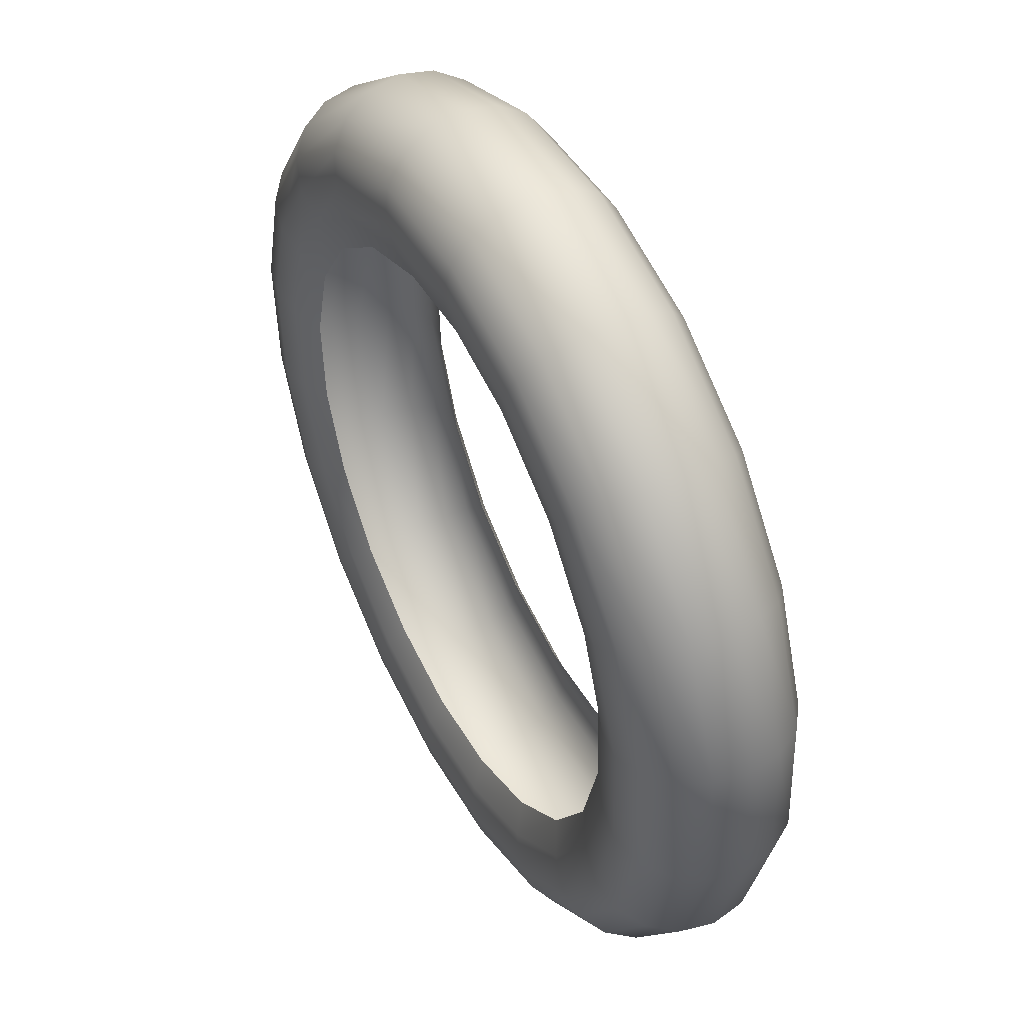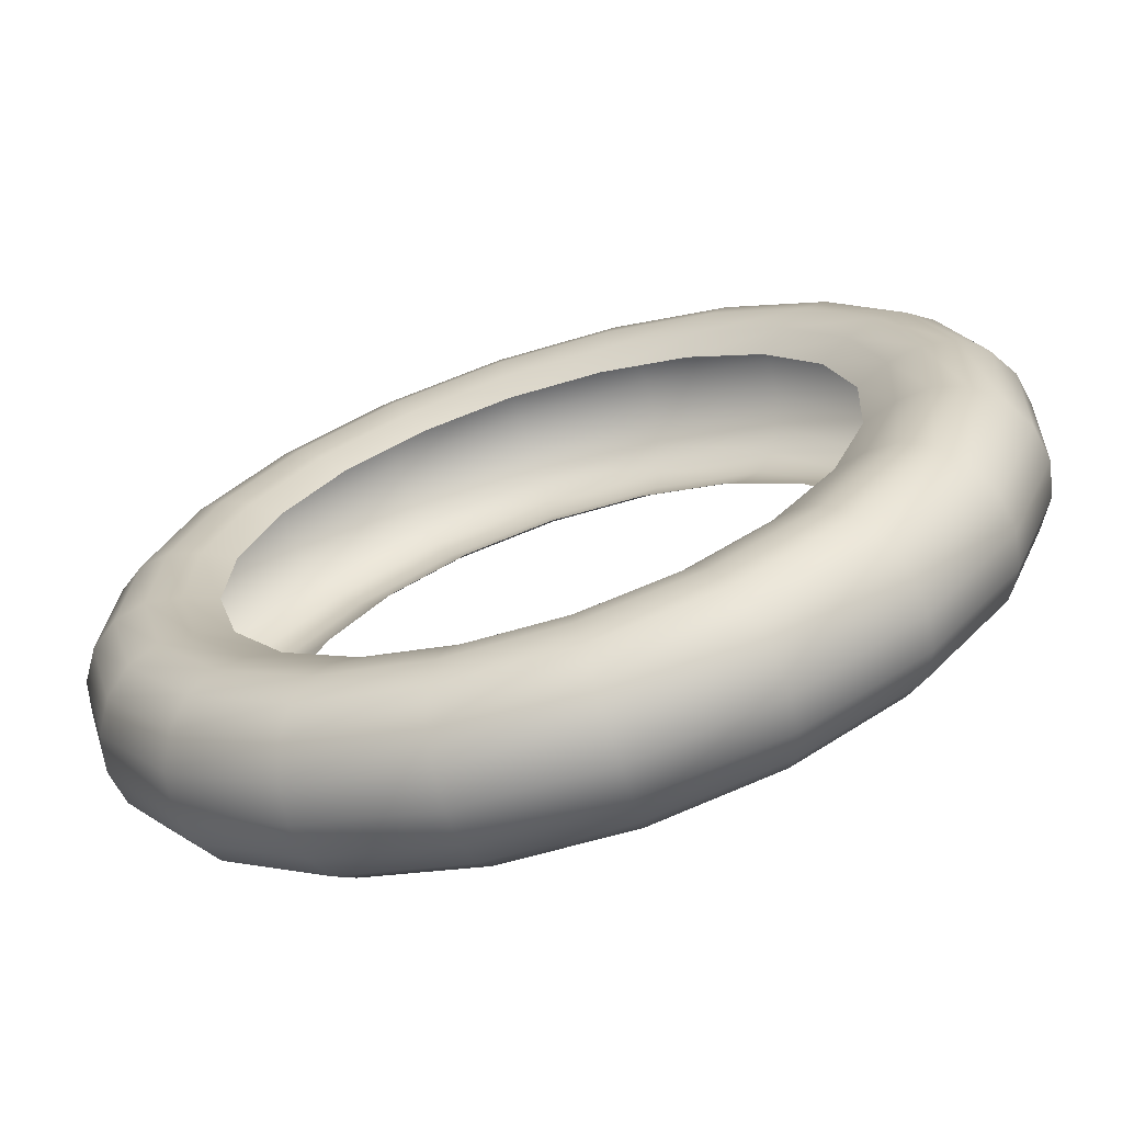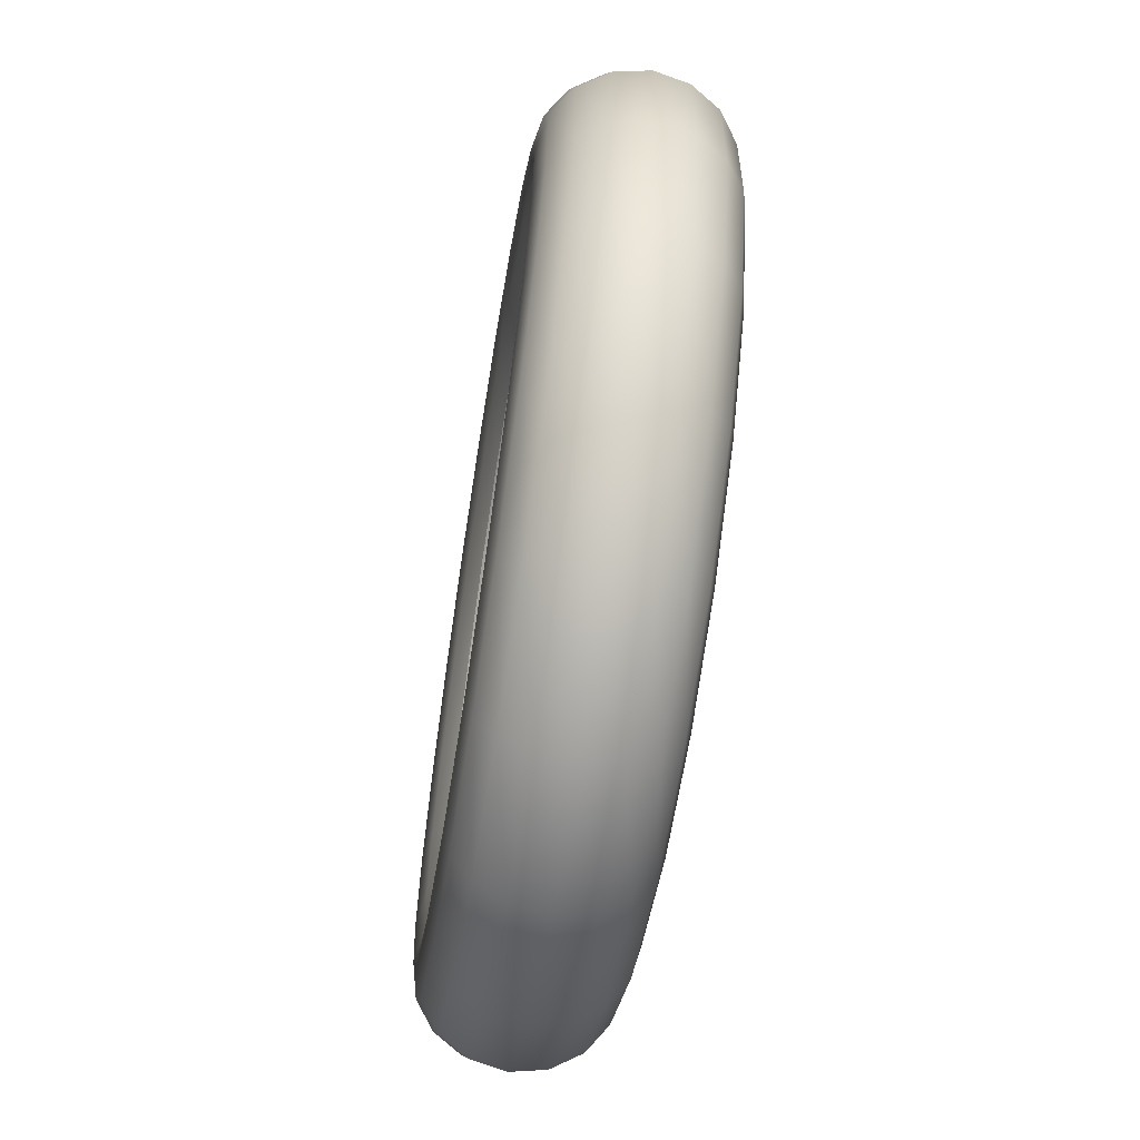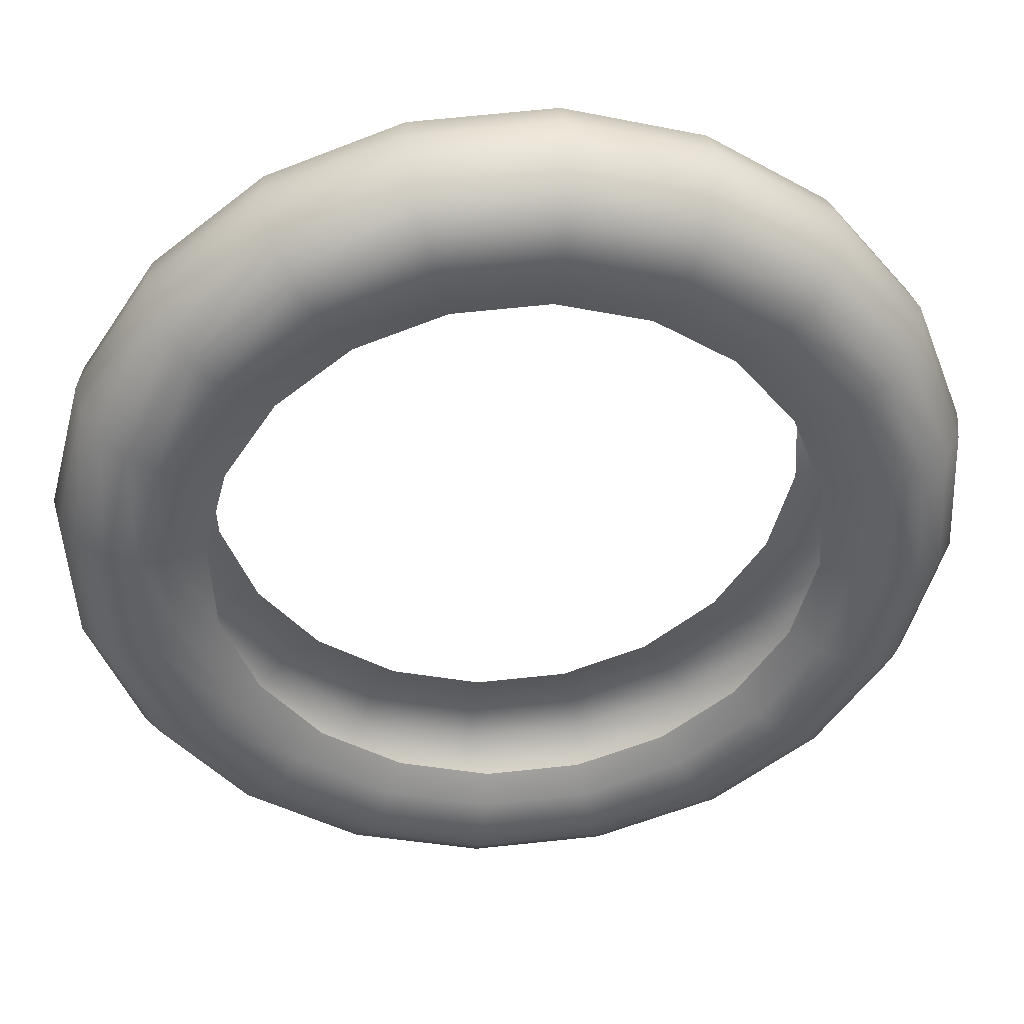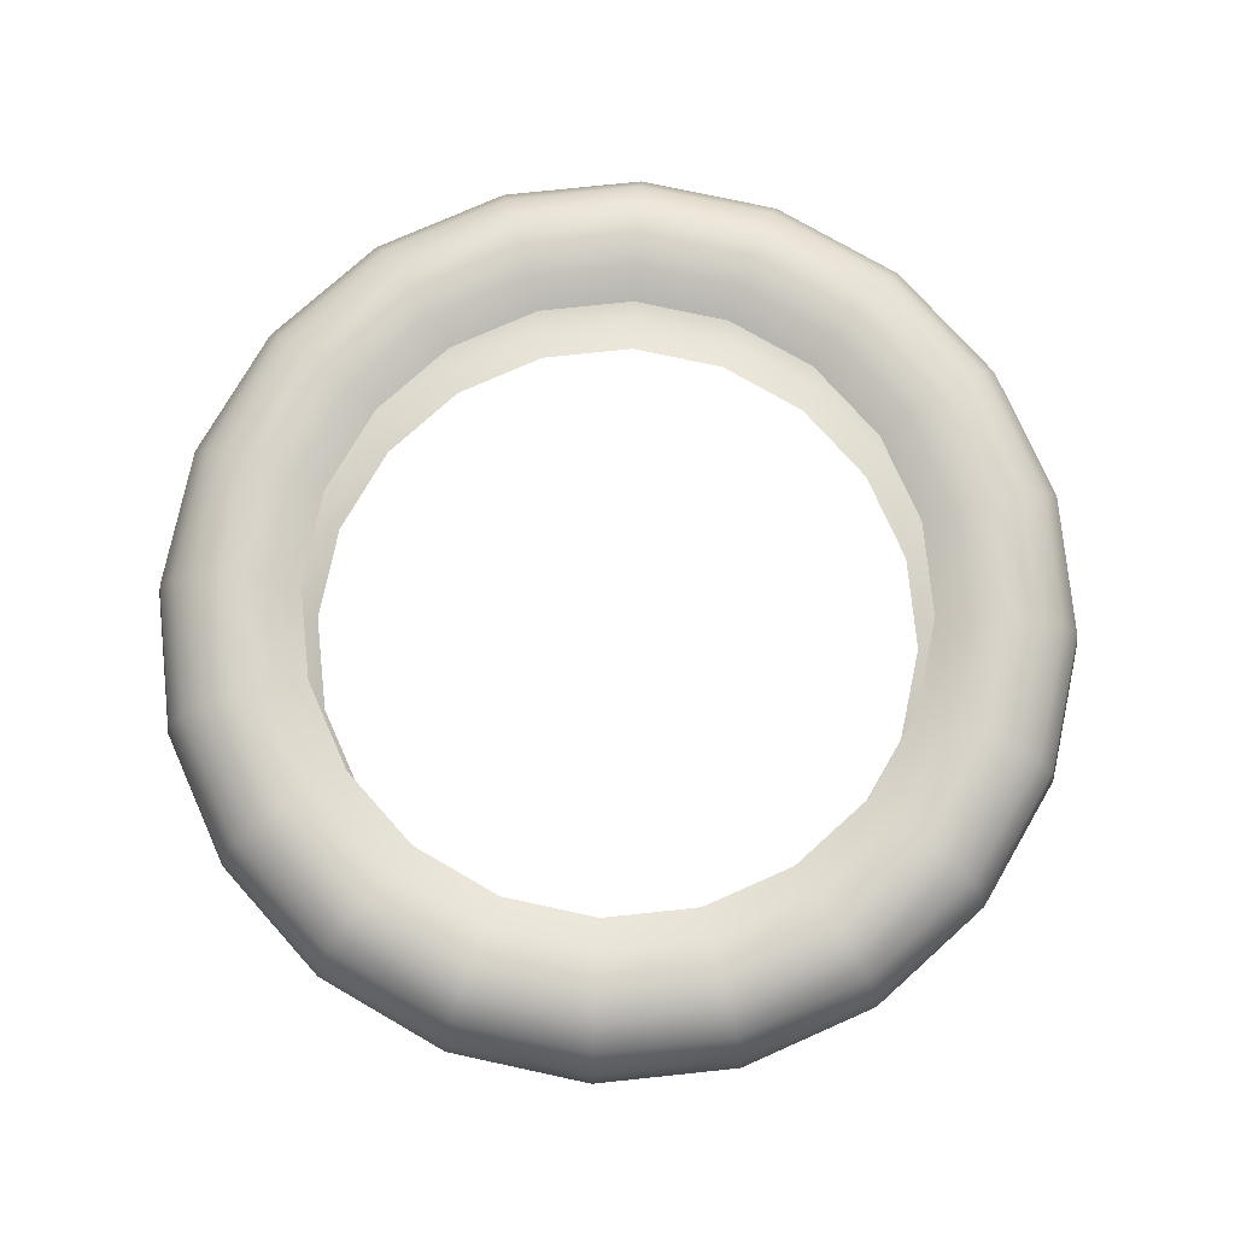
<metadata>
{"format":"obj","ext":"obj","renderer":"f3d","projection":"perspective","resolution":1024,"background":"white","views":[{"elev":47.8,"azim":-117.9,"up":"+Z"},{"elev":-68.1,"azim":17.4,"up":"+Z"},{"elev":-66.0,"azim":81.0,"up":"+Z"},{"elev":40.2,"azim":175.0,"up":"+Z"},{"elev":76.6,"azim":177.1,"up":"+Y"}]}
</metadata>
<code>
o Torus.036_Torus.001
v -0.0961 -0 0.1068
v -0.05837 -0 0.1312
v -0.05754 0.0108 0.1293
v -0.09474 0.0108 0.1053
v -0.01498 -1e-06 0.1429
v -0.01477 0.0108 0.1409
v -0.01417 0.01997 0.1352
v -0.05523 0.01997 0.1241
v -0.09092 0.01997 0.101
v -0.05174 0.02606 0.1163
v -0.08518 0.02606 0.09465
v -0.01328 0.02606 0.1266
v -0.01222 0.02824 0.1166
v -0.04763 0.02824 0.1071
v -0.07841 0.02824 0.08714
v -0.04342 0.02633 0.09759
v -0.07148 0.02633 0.07943
v -0.01114 0.02633 0.1063
v -0.01006 0.02213 0.09598
v -0.03921 0.02213 0.08813
v -0.06455 0.02213 0.07173
v -0.06455 -0.02213 0.07173
v -0.03921 -0.02213 0.08813
v -0.04342 -0.02633 0.09759
v -0.07148 -0.02633 0.07943
v -0.01006 -0.02213 0.09598
v -0.01114 -0.02633 0.1063
v -0.01222 -0.02824 0.1166
v -0.04763 -0.02824 0.1071
v -0.07841 -0.02824 0.08714
v -0.05174 -0.02606 0.1163
v -0.08518 -0.02606 0.09465
v -0.01328 -0.02606 0.1266
v -0.01417 -0.01997 0.1352
v -0.05523 -0.01997 0.1241
v -0.09092 -0.01997 0.101
v -0.05754 -0.0108 0.1293
v -0.09474 -0.0108 0.1053
v -0.01477 -0.0108 0.1409
v 0.0299 -0 0.1405
v 0.02947 0.0108 0.1385
v 0.07187 -0 0.1244
v 0.07085 0.0108 0.1226
v 0.06799 0.01997 0.1177
v 0.02828 0.01997 0.1329
v 0.0265 0.02606 0.1245
v 0.0637 0.02606 0.1103
v 0.05864 0.02824 0.1015
v 0.02439 0.02824 0.1146
v 0.02224 0.02633 0.1045
v 0.05346 0.02633 0.09253
v 0.04827 0.02213 0.08356
v 0.02008 0.02213 0.09434
v 0.02008 -0.02213 0.09434
v 0.02224 -0.02633 0.1045
v 0.04827 -0.02213 0.08356
v 0.05346 -0.02633 0.09253
v 0.05864 -0.02824 0.1015
v 0.02439 -0.02824 0.1146
v 0.0265 -0.02606 0.1245
v 0.0637 -0.02606 0.1103
v 0.06799 -0.01997 0.1177
v 0.02828 -0.01997 0.1329
v 0.02947 -0.0108 0.1385
v 0.07085 -0.0108 0.1226
v 0.1067 -0 0.09606
v 0.1052 0.0108 0.0947
v 0.1313 -0 0.0584
v 0.1294 0.0108 0.05757
v 0.1242 0.01997 0.05525
v 0.101 0.01997 0.09088
v 0.09461 0.02606 0.08514
v 0.1163 0.02606 0.05176
v 0.1071 0.02824 0.04765
v 0.0871 0.02824 0.07838
v 0.0794 0.02633 0.07145
v 0.09763 0.02633 0.04344
v 0.08817 0.02213 0.03923
v 0.0717 0.02213 0.06452
v 0.0717 -0.02213 0.06452
v 0.0794 -0.02633 0.07145
v 0.08817 -0.02213 0.03923
v 0.09763 -0.02633 0.04344
v 0.1071 -0.02824 0.04765
v 0.0871 -0.02824 0.07838
v 0.09461 -0.02606 0.08514
v 0.1163 -0.02606 0.05176
v 0.1242 -0.01997 0.05525
v 0.101 -0.01997 0.09088
v 0.1052 -0.0108 0.0947
v 0.1294 -0.0108 0.05757
v 0.1428 -0 0.01497
v 0.1408 0.0108 0.01476
v 0.1405 -0 -0.02991
v 0.1385 0.0108 -0.02948
v 0.1329 0.01997 -0.0283
v 0.1351 0.01997 0.01416
v 0.1266 0.02606 0.01327
v 0.1245 0.02606 -0.02651
v 0.1147 0.02824 -0.0244
v 0.1165 0.02824 0.01222
v 0.1062 0.02633 0.01114
v 0.1045 0.02633 -0.02225
v 0.09439 0.02213 -0.02009
v 0.09593 0.02213 0.01006
v 0.09593 -0.02213 0.01006
v 0.1062 -0.02633 0.01114
v 0.09439 -0.02213 -0.02009
v 0.1045 -0.02633 -0.02225
v 0.1147 -0.02824 -0.0244
v 0.1165 -0.02824 0.01222
v 0.1266 -0.02606 0.01327
v 0.1245 -0.02606 -0.02651
v 0.1329 -0.01997 -0.0283
v 0.1351 -0.01997 0.01416
v 0.1408 -0.0108 0.01476
v 0.1385 -0.0108 -0.02948
v 0.1243 -0 -0.07184
v 0.1226 0.0108 -0.07082
v 0.0961 -0 -0.1068
v 0.09474 0.0108 -0.1053
v 0.09092 0.01997 -0.101
v 0.1176 0.01997 -0.06796
v 0.1102 0.02606 -0.06367
v 0.08518 0.02606 -0.09465
v 0.07841 0.02824 -0.08714
v 0.1015 0.02824 -0.05861
v 0.09249 0.02633 -0.05343
v 0.07148 0.02633 -0.07943
v 0.06455 0.02213 -0.07173
v 0.08352 0.02213 -0.04825
v 0.08352 -0.02213 -0.04825
v 0.09249 -0.02633 -0.05343
v 0.06455 -0.02213 -0.07173
v 0.07148 -0.02633 -0.07943
v 0.07841 -0.02824 -0.08714
v 0.1015 -0.02824 -0.05861
v 0.1102 -0.02606 -0.06367
v 0.08518 -0.02606 -0.09465
v 0.09092 -0.01997 -0.101
v 0.1176 -0.01997 -0.06796
v 0.1226 -0.0108 -0.07082
v 0.09474 -0.0108 -0.1053
v 0.05837 -0 -0.1312
v 0.05754 0.0108 -0.1293
v 0.01498 -0 -0.1429
v 0.01477 0.0108 -0.1409
v 0.01417 0.01997 -0.1352
v 0.05523 0.01997 -0.1241
v 0.05174 0.02606 -0.1163
v 0.01328 0.02606 -0.1266
v 0.01222 0.02824 -0.1166
v 0.04763 0.02824 -0.1071
v 0.04342 0.02633 -0.09759
v 0.01114 0.02633 -0.1063
v 0.01006 0.02213 -0.09598
v 0.03921 0.02213 -0.08813
v 0.03921 -0.02213 -0.08813
v 0.04342 -0.02633 -0.09759
v 0.01006 -0.02213 -0.09598
v 0.01114 -0.02633 -0.1063
v 0.01222 -0.02824 -0.1166
v 0.04763 -0.02824 -0.1071
v 0.05174 -0.02606 -0.1163
v 0.01328 -0.02606 -0.1266
v 0.01417 -0.01997 -0.1352
v 0.05523 -0.01997 -0.1241
v 0.05754 -0.0108 -0.1293
v 0.01477 -0.0108 -0.1409
v -0.0299 -0 -0.1405
v -0.02947 0.0108 -0.1385
v -0.07187 -0 -0.1244
v -0.07085 0.0108 -0.1226
v -0.06799 0.01997 -0.1177
v -0.02828 0.01997 -0.1329
v -0.0265 0.02606 -0.1245
v -0.0637 0.02606 -0.1103
v -0.05864 0.02824 -0.1015
v -0.02439 0.02824 -0.1146
v -0.02224 0.02633 -0.1045
v -0.05346 0.02633 -0.09253
v -0.04827 0.02213 -0.08356
v -0.02008 0.02213 -0.09434
v -0.02008 -0.02213 -0.09434
v -0.02224 -0.02633 -0.1045
v -0.04827 -0.02213 -0.08356
v -0.05346 -0.02633 -0.09253
v -0.05864 -0.02824 -0.1015
v -0.02439 -0.02824 -0.1146
v -0.0265 -0.02606 -0.1245
v -0.0637 -0.02606 -0.1103
v -0.06799 -0.01997 -0.1177
v -0.02828 -0.01997 -0.1329
v -0.02947 -0.0108 -0.1385
v -0.07085 -0.0108 -0.1226
v -0.1067 -0 -0.09606
v -0.1052 0.0108 -0.0947
v -0.1313 -0 -0.0584
v -0.1294 0.0108 -0.05757
v -0.1242 0.01997 -0.05525
v -0.101 0.01997 -0.09088
v -0.09461 0.02606 -0.08514
v -0.1163 0.02606 -0.05176
v -0.1071 0.02824 -0.04765
v -0.0871 0.02824 -0.07838
v -0.0794 0.02633 -0.07145
v -0.09764 0.02633 -0.04344
v -0.08817 0.02213 -0.03923
v -0.0717 0.02213 -0.06452
v -0.0717 -0.02213 -0.06452
v -0.0794 -0.02633 -0.07145
v -0.08817 -0.02213 -0.03923
v -0.09764 -0.02633 -0.04344
v -0.1071 -0.02824 -0.04765
v -0.0871 -0.02824 -0.07838
v -0.09461 -0.02606 -0.08514
v -0.1163 -0.02606 -0.05176
v -0.1242 -0.01997 -0.05525
v -0.101 -0.01997 -0.09088
v -0.1052 -0.0108 -0.0947
v -0.1294 -0.0108 -0.05757
v -0.1428 -0 -0.01497
v -0.1408 0.0108 -0.01476
v -0.1405 -0 0.02991
v -0.1385 0.0108 0.02948
v -0.1329 0.01997 0.0283
v -0.1351 0.01997 -0.01417
v -0.1266 0.02606 -0.01327
v -0.1245 0.02606 0.02651
v -0.1147 0.02824 0.0244
v -0.1165 0.02824 -0.01222
v -0.1062 0.02633 -0.01114
v -0.1045 0.02633 0.02225
v -0.09439 0.02213 0.02009
v -0.09593 0.02213 -0.01006
v -0.09593 -0.02213 -0.01006
v -0.1062 -0.02633 -0.01114
v -0.09439 -0.02213 0.02009
v -0.1045 -0.02633 0.02225
v -0.1147 -0.02824 0.0244
v -0.1165 -0.02824 -0.01222
v -0.1266 -0.02606 -0.01327
v -0.1245 -0.02606 0.02651
v -0.1329 -0.01997 0.0283
v -0.1351 -0.01997 -0.01417
v -0.1408 -0.0108 -0.01476
v -0.1385 -0.0108 0.02948
v -0.1243 -0 0.07183
v -0.1226 0.0108 0.07082
v -0.1176 0.01997 0.06796
v -0.1102 0.02606 0.06367
v -0.1015 0.02824 0.05861
v -0.09249 0.02633 0.05343
v -0.08352 0.02213 0.04825
v -0.08352 -0.02213 0.04825
v -0.09249 -0.02633 0.05343
v -0.1015 -0.02824 0.05861
v -0.1102 -0.02606 0.06367
v -0.1176 -0.01997 0.06796
v -0.1226 -0.0108 0.07082
f 1 2 3 4
f 2 5 6 3
f 3 6 7 8
f 4 3 8 9
f 9 8 10 11
f 8 7 12 10
f 10 12 13 14
f 11 10 14 15
f 15 14 16 17
f 14 13 18 16
f 16 18 19 20
f 17 16 20 21
f 22 23 24 25
f 23 26 27 24
f 24 27 28 29
f 25 24 29 30
f 30 29 31 32
f 29 28 33 31
f 31 33 34 35
f 32 31 35 36
f 36 35 37 38
f 35 34 39 37
f 37 39 5 2
f 38 37 2 1
f 5 40 41 6
f 40 42 43 41
f 41 43 44 45
f 6 41 45 7
f 7 45 46 12
f 45 44 47 46
f 46 47 48 49
f 12 46 49 13
f 13 49 50 18
f 49 48 51 50
f 50 51 52 53
f 18 50 53 19
f 26 54 55 27
f 54 56 57 55
f 55 57 58 59
f 27 55 59 28
f 28 59 60 33
f 59 58 61 60
f 60 61 62 63
f 33 60 63 34
f 34 63 64 39
f 63 62 65 64
f 64 65 42 40
f 39 64 40 5
f 42 66 67 43
f 66 68 69 67
f 67 69 70 71
f 43 67 71 44
f 44 71 72 47
f 71 70 73 72
f 72 73 74 75
f 47 72 75 48
f 48 75 76 51
f 75 74 77 76
f 76 77 78 79
f 51 76 79 52
f 56 80 81 57
f 80 82 83 81
f 81 83 84 85
f 57 81 85 58
f 58 85 86 61
f 85 84 87 86
f 86 87 88 89
f 61 86 89 62
f 62 89 90 65
f 89 88 91 90
f 90 91 68 66
f 65 90 66 42
f 68 92 93 69
f 92 94 95 93
f 93 95 96 97
f 69 93 97 70
f 70 97 98 73
f 97 96 99 98
f 98 99 100 101
f 73 98 101 74
f 74 101 102 77
f 101 100 103 102
f 102 103 104 105
f 77 102 105 78
f 82 106 107 83
f 106 108 109 107
f 107 109 110 111
f 83 107 111 84
f 84 111 112 87
f 111 110 113 112
f 112 113 114 115
f 87 112 115 88
f 88 115 116 91
f 115 114 117 116
f 116 117 94 92
f 91 116 92 68
f 94 118 119 95
f 118 120 121 119
f 119 121 122 123
f 95 119 123 96
f 96 123 124 99
f 123 122 125 124
f 124 125 126 127
f 99 124 127 100
f 100 127 128 103
f 127 126 129 128
f 128 129 130 131
f 103 128 131 104
f 108 132 133 109
f 132 134 135 133
f 133 135 136 137
f 109 133 137 110
f 110 137 138 113
f 137 136 139 138
f 138 139 140 141
f 113 138 141 114
f 114 141 142 117
f 141 140 143 142
f 142 143 120 118
f 117 142 118 94
f 120 144 145 121
f 144 146 147 145
f 145 147 148 149
f 121 145 149 122
f 122 149 150 125
f 149 148 151 150
f 150 151 152 153
f 125 150 153 126
f 126 153 154 129
f 153 152 155 154
f 154 155 156 157
f 129 154 157 130
f 134 158 159 135
f 158 160 161 159
f 159 161 162 163
f 135 159 163 136
f 136 163 164 139
f 163 162 165 164
f 164 165 166 167
f 139 164 167 140
f 140 167 168 143
f 167 166 169 168
f 168 169 146 144
f 143 168 144 120
f 146 170 171 147
f 170 172 173 171
f 171 173 174 175
f 147 171 175 148
f 148 175 176 151
f 175 174 177 176
f 176 177 178 179
f 151 176 179 152
f 152 179 180 155
f 179 178 181 180
f 180 181 182 183
f 155 180 183 156
f 160 184 185 161
f 184 186 187 185
f 185 187 188 189
f 161 185 189 162
f 162 189 190 165
f 189 188 191 190
f 190 191 192 193
f 165 190 193 166
f 166 193 194 169
f 193 192 195 194
f 194 195 172 170
f 169 194 170 146
f 172 196 197 173
f 196 198 199 197
f 197 199 200 201
f 173 197 201 174
f 174 201 202 177
f 201 200 203 202
f 202 203 204 205
f 177 202 205 178
f 178 205 206 181
f 205 204 207 206
f 206 207 208 209
f 181 206 209 182
f 186 210 211 187
f 210 212 213 211
f 211 213 214 215
f 187 211 215 188
f 188 215 216 191
f 215 214 217 216
f 216 217 218 219
f 191 216 219 192
f 192 219 220 195
f 219 218 221 220
f 220 221 198 196
f 195 220 196 172
f 198 222 223 199
f 222 224 225 223
f 223 225 226 227
f 199 223 227 200
f 200 227 228 203
f 227 226 229 228
f 228 229 230 231
f 203 228 231 204
f 204 231 232 207
f 231 230 233 232
f 232 233 234 235
f 207 232 235 208
f 212 236 237 213
f 236 238 239 237
f 237 239 240 241
f 213 237 241 214
f 214 241 242 217
f 241 240 243 242
f 242 243 244 245
f 217 242 245 218
f 218 245 246 221
f 245 244 247 246
f 246 247 224 222
f 221 246 222 198
f 224 248 249 225
f 248 1 4 249
f 249 4 9 250
f 225 249 250 226
f 226 250 251 229
f 250 9 11 251
f 251 11 15 252
f 229 251 252 230
f 230 252 253 233
f 252 15 17 253
f 253 17 21 254
f 233 253 254 234
f 238 255 256 239
f 255 22 25 256
f 256 25 30 257
f 239 256 257 240
f 240 257 258 243
f 257 30 32 258
f 258 32 36 259
f 243 258 259 244
f 244 259 260 247
f 259 36 38 260
f 260 38 1 248
f 247 260 248 224

</code>
